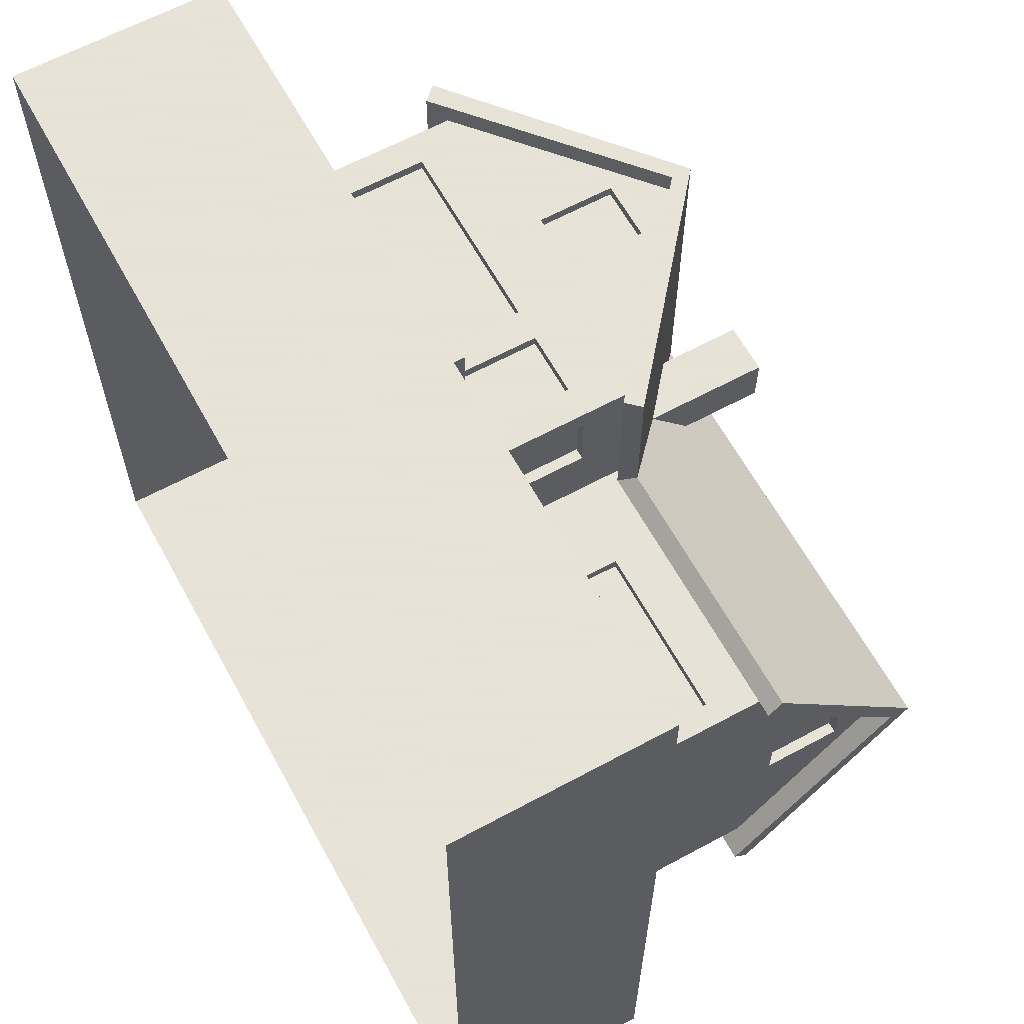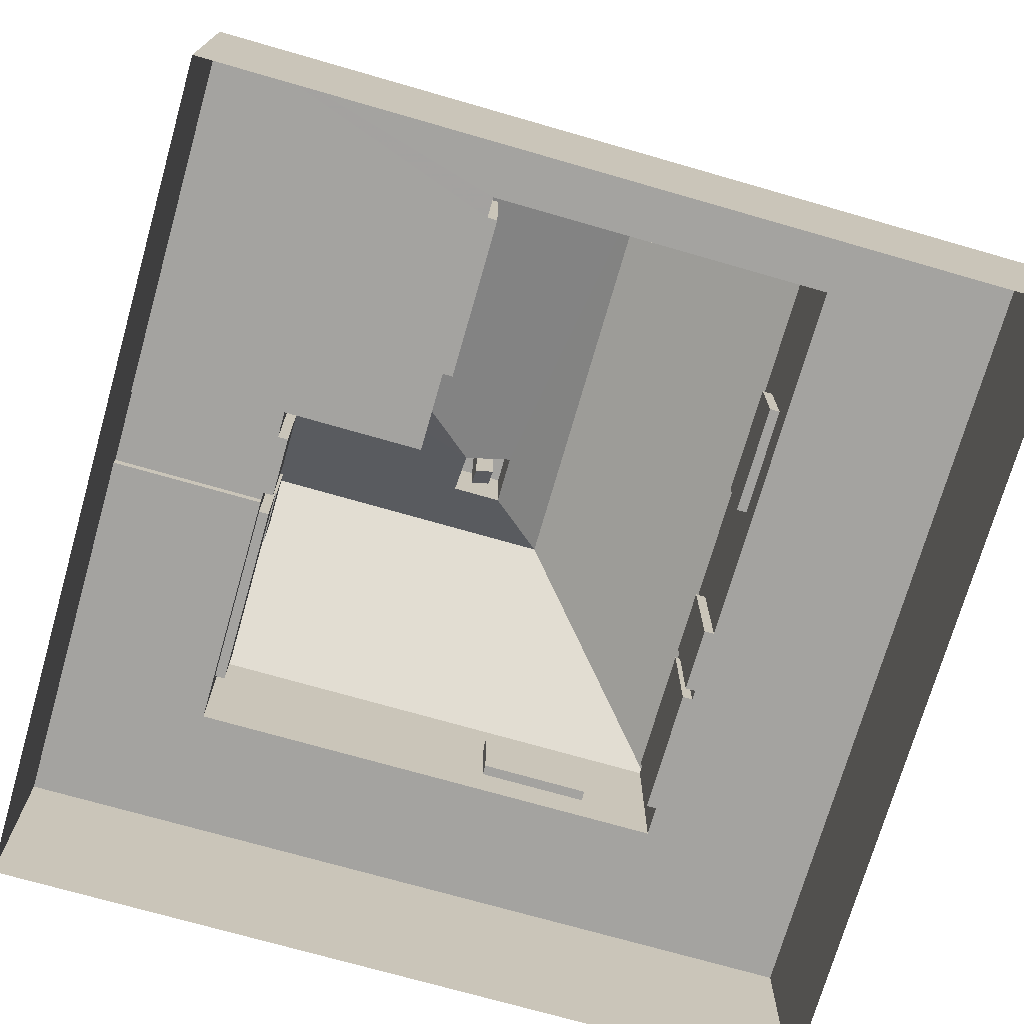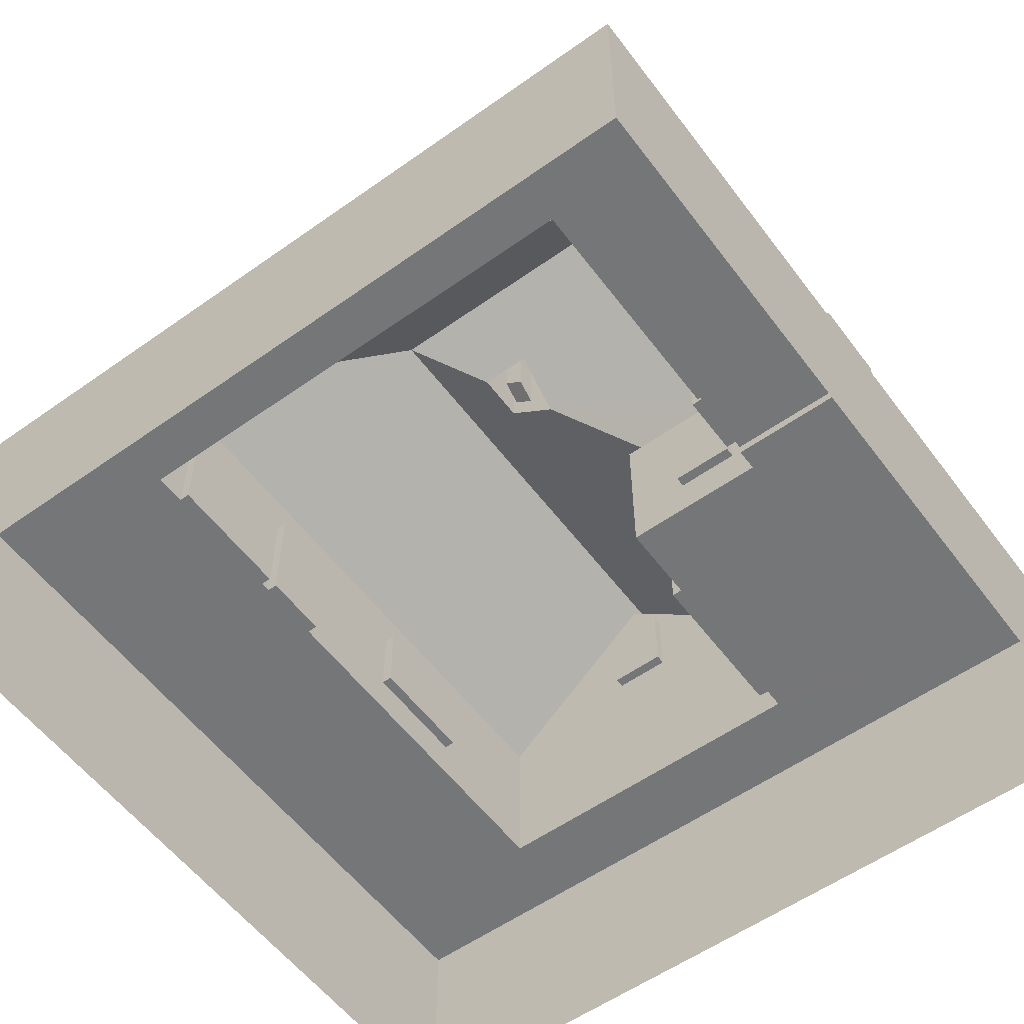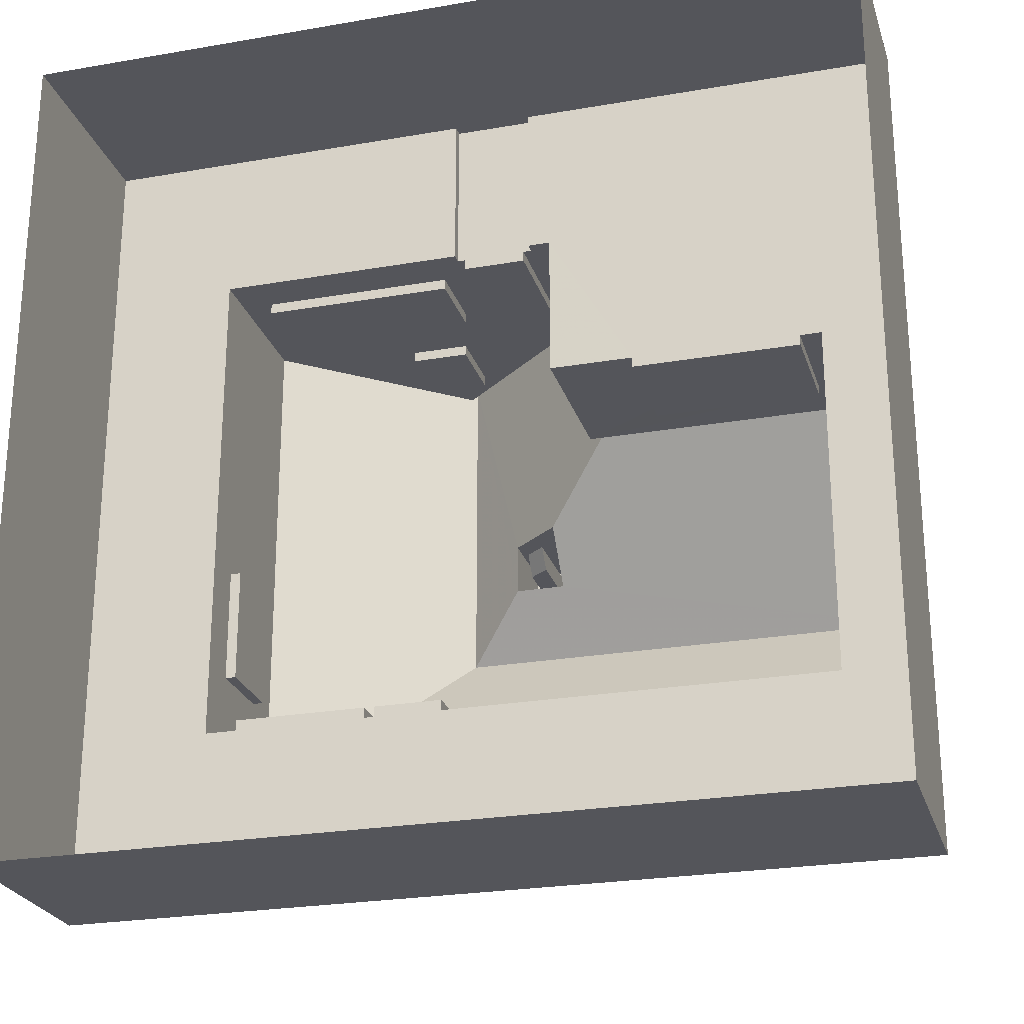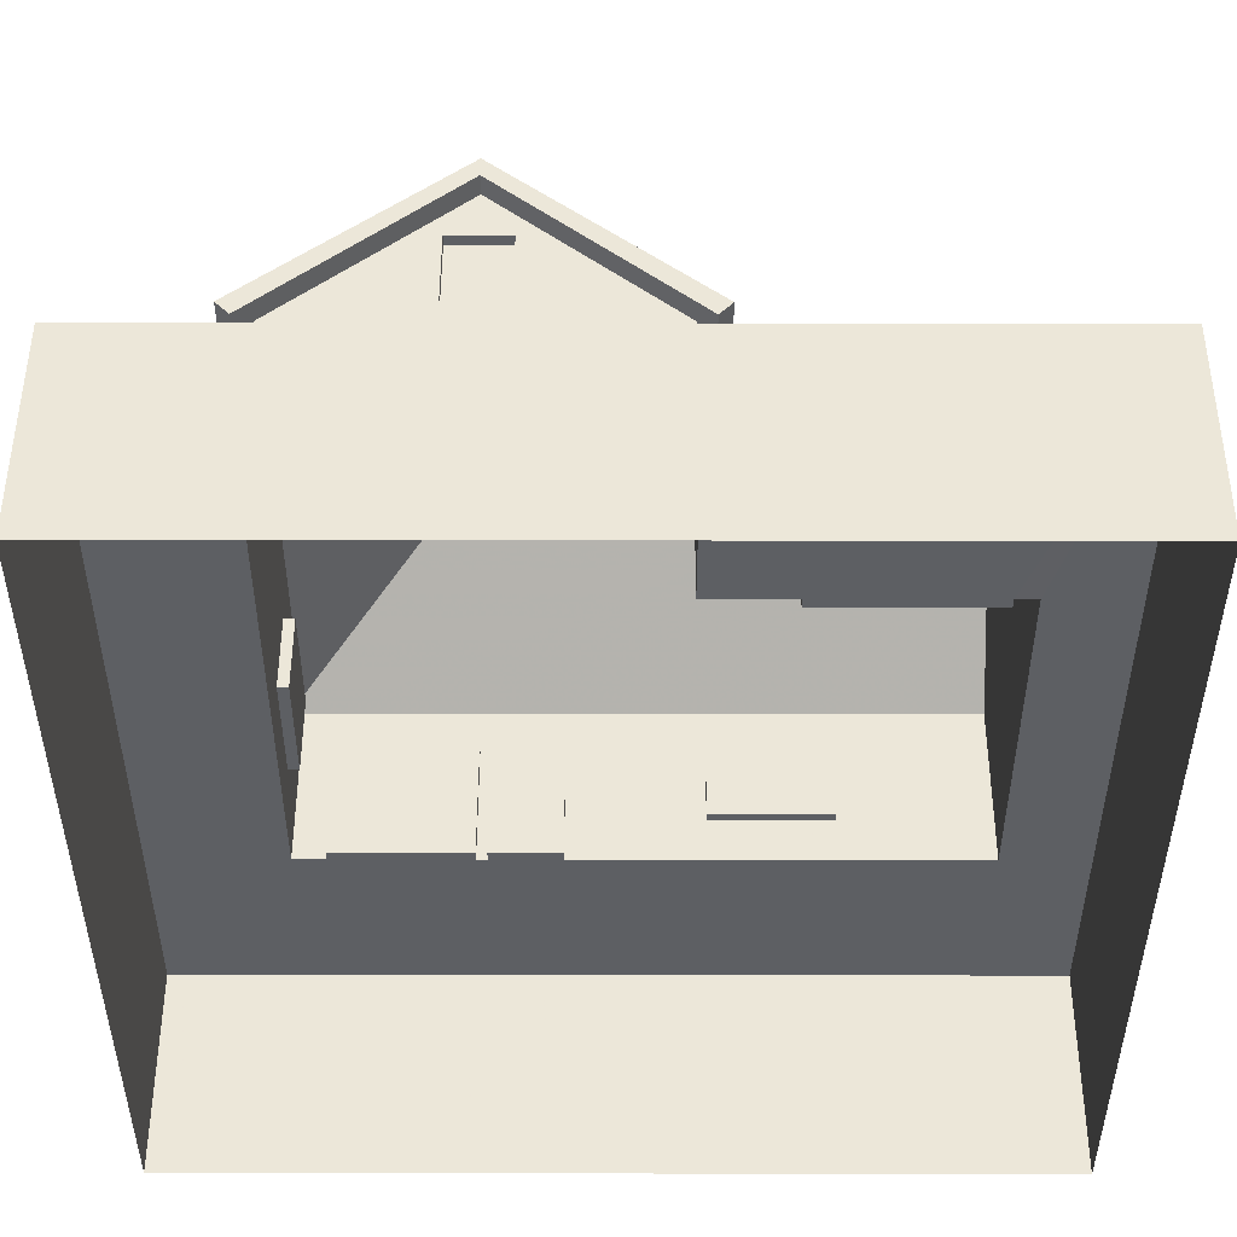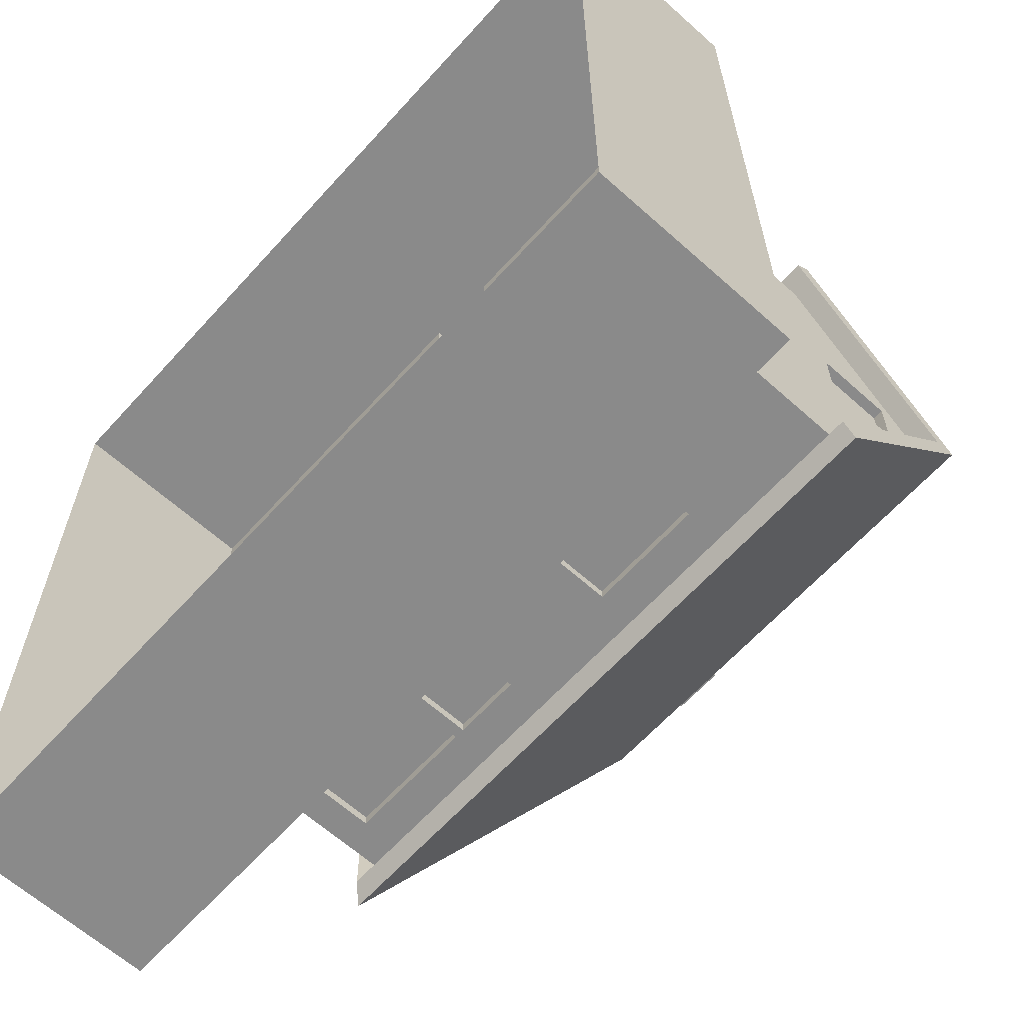
<metadata>
{"format":"obj","ext":"obj","renderer":"f3d","projection":"perspective","resolution":1024,"background":"white","views":[{"elev":62.8,"azim":61.3,"up":"+Z"},{"elev":-72.9,"azim":74.0,"up":"+Y"},{"elev":-56.7,"azim":-53.5,"up":"+Y"},{"elev":-24.9,"azim":15.8,"up":"+Z"},{"elev":49.6,"azim":0.1,"up":"+Z"},{"elev":-63.5,"azim":47.9,"up":"+Z"}]}
</metadata>
<code>
o house-country_Cube.026
v 3.203 3.794 -0.2472
v 3.203 3.794 -0.813
v 1.395 2.001 1.105
v 3 2.001 1.105
v -2.462 2.411 2.5
v -0.6058 2.411 2.5
v 1.395 3.058 1.105
v 3 3.058 1.105
v -2.462 3.143 2.5
v -0.6058 3.143 2.5
v 1.395 2.001 1.006
v 3 2.001 1.006
v -2.462 2.411 2.4
v -0.6058 2.411 2.4
v 1.395 3.058 1.006
v 3 3.058 1.006
v -2.462 3.143 2.4
v -0.6058 3.143 2.4
v -0.3 3.143 2.4
v 0.3 2.1 2.4
v 0.3 3.143 2.4
v -0.3 2.1 2.5
v -0.3 2.1 2.4
v 0.3 3.143 2.5
v -0.3 3.143 2.5
v 0.75 3.143 -2.162
v 1.85 3.143 -2.162
v -1.2 3.143 -2.162
v -2.459 3.143 -2.162
v -2.459 2 -2.162
v -1.2 2 -2.162
v 0.5902 2.411 1.703
v 0.5902 2.411 2.3
v 0.5902 3.143 2.3
v 0.5902 3.143 1.703
v -2.758 2.411 -0.4712
v -2.758 2.411 -1.556
v -2.758 3.143 -1.556
v -2.758 3.143 -0.4712
v 0.4902 2.411 1.703
v 0.4902 2.411 2.3
v 0.4902 3.143 2.3
v 0.4902 3.143 1.703
v -2.658 2.411 -0.4712
v -2.658 2.411 -1.556
v -2.658 3.143 -1.556
v -2.658 3.143 -0.4712
v -1.2 3.143 -2.262
v -2.459 3.143 -2.262
v -1.2 2 -2.262
v -2.459 2 -2.262
v 3.203 4.528 -0.2472
v 3.203 4.528 -0.813
v 3.103 3.794 -0.813
v 3.103 3.794 -0.2472
v 3.103 4.528 -0.2472
v 3.103 4.528 -0.813
v 1.85 2.411 -2.162
v 0.75 2.411 -2.162
v 0.75 3.143 -2.262
v 1.85 3.143 -2.262
v 0.75 2.411 -2.262
v 1.85 2.411 -2.262
v -1.101 2 -2.262
v -0.4579 2 -2.262
v -1.101 3.143 -2.262
v -0.4579 3.143 -2.262
v -0.4579 2 -2.162
v -1.101 2 -2.162
v -1.101 3.143 -2.162
v -0.4579 3.143 -2.162
v 0.3 2.1 2.5
v -1.37 3.794 2.5
v -0.8042 3.794 2.5
v -1.37 4.528 2.5
v -0.8042 4.528 2.5
v -0.8042 3.794 2.4
v -1.37 3.794 2.4
v -1.37 4.528 2.4
v -0.8042 4.528 2.4
v 3.407 3.439 -2.42
v 3.407 3.573 -2.553
v -2.758 3.573 -2.262
v 3.203 3.573 -2.262
v -3.045 3.573 -2.553
v -2.917 3.439 -2.42
v 0.8699 3.573 1.397
v -1.087 5.2 2.7
v 3.407 5.002 -0.5782
v 3.407 3.439 1.264
v 0.7473 3.439 1.264
v -1.088 5.2 -0.5782
v 3.407 3.573 1.397
v 3.407 5.2 -0.5782
v 0.5902 3.572 1.106
v 3.203 3.573 1.105
v 3.203 5.002 -0.5782
v -1.087 5.002 2.7
v 0.8699 3.573 2.7
v 0.7473 3.439 2.7
v 0.5902 3.572 2.5
v -1.087 5.002 2.5
v -3.045 3.573 2.7
v -2.917 3.439 2.7
v -2.758 3.573 2.5
v -2.758 2 -2.262
v 3.203 2 -2.262
v 0.5902 2 1.106
v 3.203 2 1.105
v 0.5902 2 2.5
v -2.758 2 2.5
v -4 0 4
v 4 0 4
v 4 0 -4
v -4 0 -4
v -4 2 4
v 4 2 4
v 4 2 -4
v -4 2 -4
v -4 1 4
v 4 1 4
v 4 1 -4
v -4 1 -4
v 0.375 1 4
v -0.3746 1 4
v 0.375 2 4
v -0.375 2 4
v 0.000178 0 4
v 0.375 2.1 4
v -0.375 2.1 4
v 0.375 2 2.5
v 0.375 2.1 2.5
v -0.375 2 2.5
v -0.375 2.1 2.5
v -0.4898 4.7 0.02444
v -1e-06 4.7 0.02445
v -0.4898 4.7 0.5191
v -1e-06 4.293 0.5191
v -0.4898 5.491 0.02444
v -1e-06 5.491 0.02445
v -0.4898 5.491 0.5191
v -1e-06 5.491 0.5191
v -0.3392 5.491 0.1768
v -0.1506 5.491 0.1768
v -0.3392 5.491 0.3671
v -0.1506 5.491 0.3671
v -0.3392 4.726 0.1768
v -0.1506 4.575 0.1768
v -0.3392 4.574 0.3671
v -0.1506 4.423 0.3671
g house-country_Cube.026_basecolors
f 54 55 1
f 23 19 25
f 57 54 2
f 11 15 7
f 16 12 4
f 13 17 9
f 18 14 6
f 26 27 58
f 27 26 60
f 21 19 23
f 58 27 61
f 43 42 41
f 47 46 45
f 38 46 47
f 45 46 38
f 47 44 36
f 44 45 37
f 34 42 43
f 41 42 34
f 43 40 32
f 40 41 33
f 30 29 28
f 48 28 29
f 49 29 30
f 50 31 28
f 18 17 13
f 14 13 5
f 17 18 10
f 64 69 68
f 25 19 21
f 55 56 52
f 52 56 57
f 57 56 55
f 51 30 31
f 26 59 62
f 59 58 63
f 65 68 71
f 66 70 69
f 66 67 71
f 69 70 71
f 21 20 72
f 20 23 22
f 7 15 16
f 16 15 11
f 12 11 3
f 77 78 73
f 80 77 74
f 78 79 75
f 75 79 80
f 80 79 78
f 85 82 81
f 83 86 81
f 91 87 99
f 95 96 90
f 97 89 90
f 90 89 94
f 94 92 135
f 91 90 93
f 102 101 100
f 102 98 104
f 95 91 100
f 100 99 88
f 88 103 104
f 88 92 85
f 104 103 85
f 135 92 88
f 104 86 83
f 81 89 97
f 81 82 94
f 85 92 94
f 1 96 84
f 37 38 83
f 33 110 108
f 105 111 5
f 96 109 107
f 95 108 3
f 48 66 64
f 121 122 118
f 113 114 122
f 121 124 128
f 124 121 117
f 119 123 120
f 120 123 115
f 118 122 123
f 114 115 123
f 127 125 124
f 127 126 129
f 124 125 128
f 22 130 129
f 129 126 131
f 130 134 133
f 116 120 125
f 120 112 128
f 129 132 72
f 130 22 134
f 72 132 24
f 22 25 134
f 134 25 10
f 101 24 132
f 132 131 110
f 134 6 133
f 6 5 111
f 133 111 116
f 126 110 131
f 126 117 110
f 4 109 96
f 8 96 95
f 108 110 3
f 3 110 117
f 109 4 117
f 1 52 96
f 2 84 53
f 96 52 97
f 84 97 53
f 52 53 97
f 117 118 107
f 9 10 105
f 24 101 25
f 25 101 105
f 73 105 101
f 73 75 105
f 105 75 102
f 74 101 76
f 101 102 76
f 75 76 102
f 36 111 105
f 37 106 111
f 105 83 38
f 111 106 119
f 60 62 65
f 51 106 83
f 84 107 63
f 107 65 62
f 107 118 65
f 106 51 119
f 51 50 119
f 65 118 64
f 50 64 118
f 61 60 84
f 49 83 48
f 67 84 60
f 66 84 67
f 84 66 48
f 138 136 140
f 144 148 150
f 137 141 139
f 138 142 141
f 135 139 140
f 144 140 139
f 145 141 142
f 145 143 139
f 146 142 140
f 147 149 150
f 143 145 149
f 145 146 150
f 143 147 148
f 136 138 94
f 137 88 138
f 99 87 138
f 138 87 93
f 32 108 95
f 33 34 101
f 34 35 95
f 2 54 1
f 22 23 25
f 53 57 2
f 3 11 7
f 8 16 4
f 5 13 9
f 10 18 6
f 59 26 58
f 61 27 60
f 20 21 23
f 63 58 61
f 40 43 41
f 44 47 45
f 39 38 47
f 37 45 38
f 39 47 36
f 36 44 37
f 35 34 43
f 33 41 34
f 35 43 32
f 32 40 33
f 31 30 28
f 49 48 29
f 51 49 30
f 48 50 28
f 14 18 13
f 6 14 5
f 9 17 10
f 65 64 68
f 24 25 21
f 1 55 52
f 53 52 57
f 54 57 55
f 50 51 31
f 60 26 62
f 62 59 63
f 67 65 71
f 64 66 69
f 70 66 71
f 68 69 71
f 24 21 72
f 72 20 22
f 8 7 16
f 12 16 11
f 4 12 3
f 74 77 73
f 76 80 74
f 73 78 75
f 76 75 80
f 77 80 78
f 86 85 81
f 84 83 81
f 100 91 99
f 91 95 90
f 96 97 90
f 93 90 94
f 136 94 135
f 87 91 93
f 98 102 100
f 105 102 104
f 101 95 100
f 98 100 88
f 98 88 104
f 103 88 85
f 86 104 85
f 137 135 88
f 105 104 83
f 84 81 97
f 89 81 94
f 82 85 94
f 2 1 84
f 106 37 83
f 32 33 108
f 9 105 5
f 84 96 107
f 7 95 3
f 50 48 64
f 117 121 118
f 121 113 122
f 113 121 128
f 126 124 117
f 116 119 120
f 112 120 115
f 119 118 123
f 122 114 123
f 126 127 124
f 130 127 129
f 72 22 129
f 132 129 131
f 127 130 133
f 127 116 125
f 125 120 128
f 6 134 10
f 110 101 132
f 133 6 111
f 127 133 116
f 8 4 96
f 7 8 95
f 4 3 117
f 109 117 107
f 10 25 105
f 74 73 101
f 39 36 105
f 36 37 111
f 39 105 38
f 116 111 119
f 67 60 65
f 49 51 83
f 61 84 63
f 63 107 62
f 119 50 118
f 83 84 48
f 142 138 140
f 146 144 150
f 135 137 139
f 137 138 141
f 136 135 140
f 143 144 139
f 146 145 142
f 141 145 139
f 144 146 140
f 148 147 150
f 147 143 149
f 149 145 150
f 144 143 148
f 88 99 138
f 94 138 93
f 35 32 95
f 110 33 101
f 101 34 95

</code>
